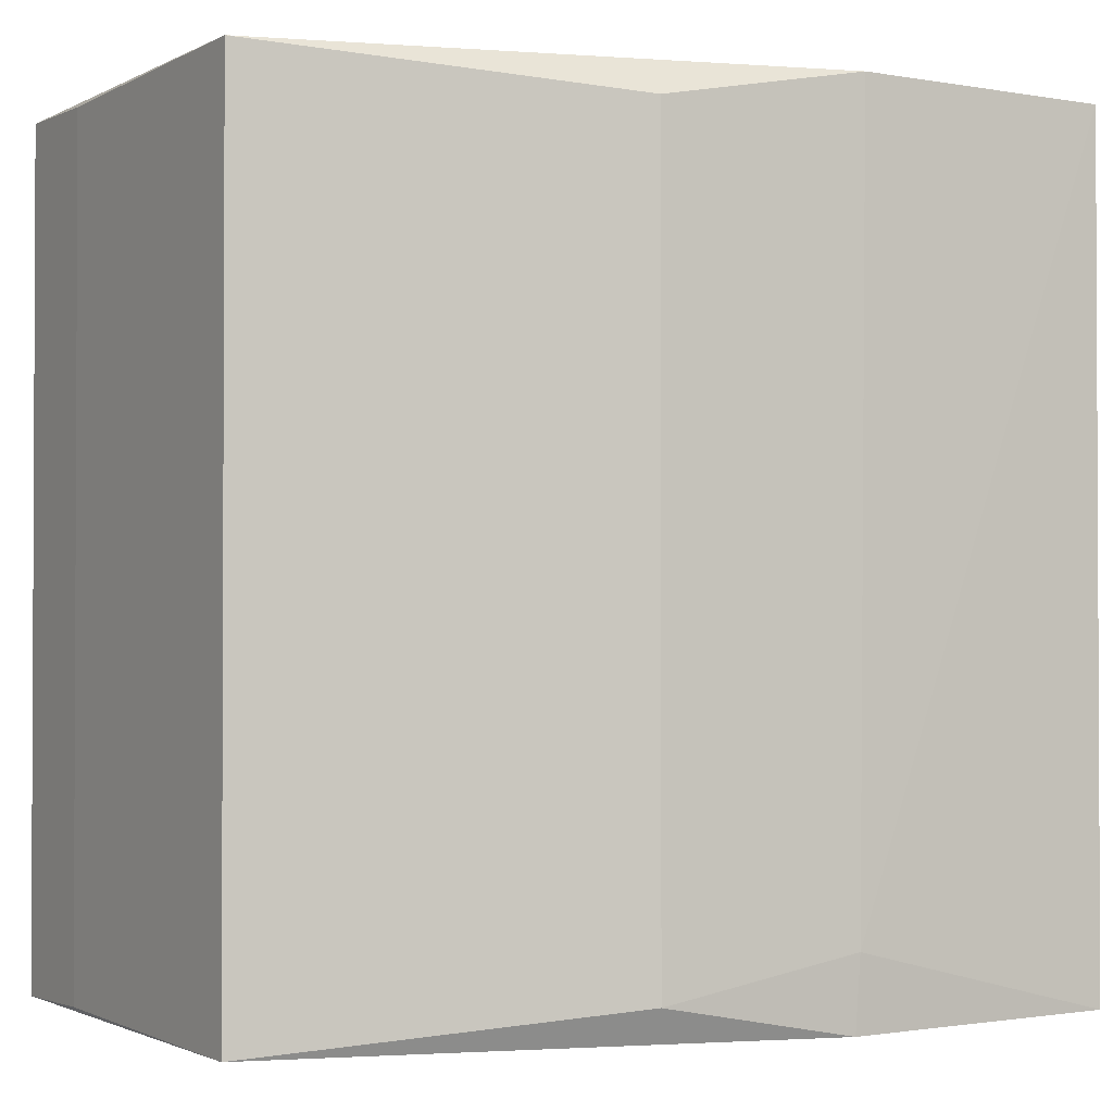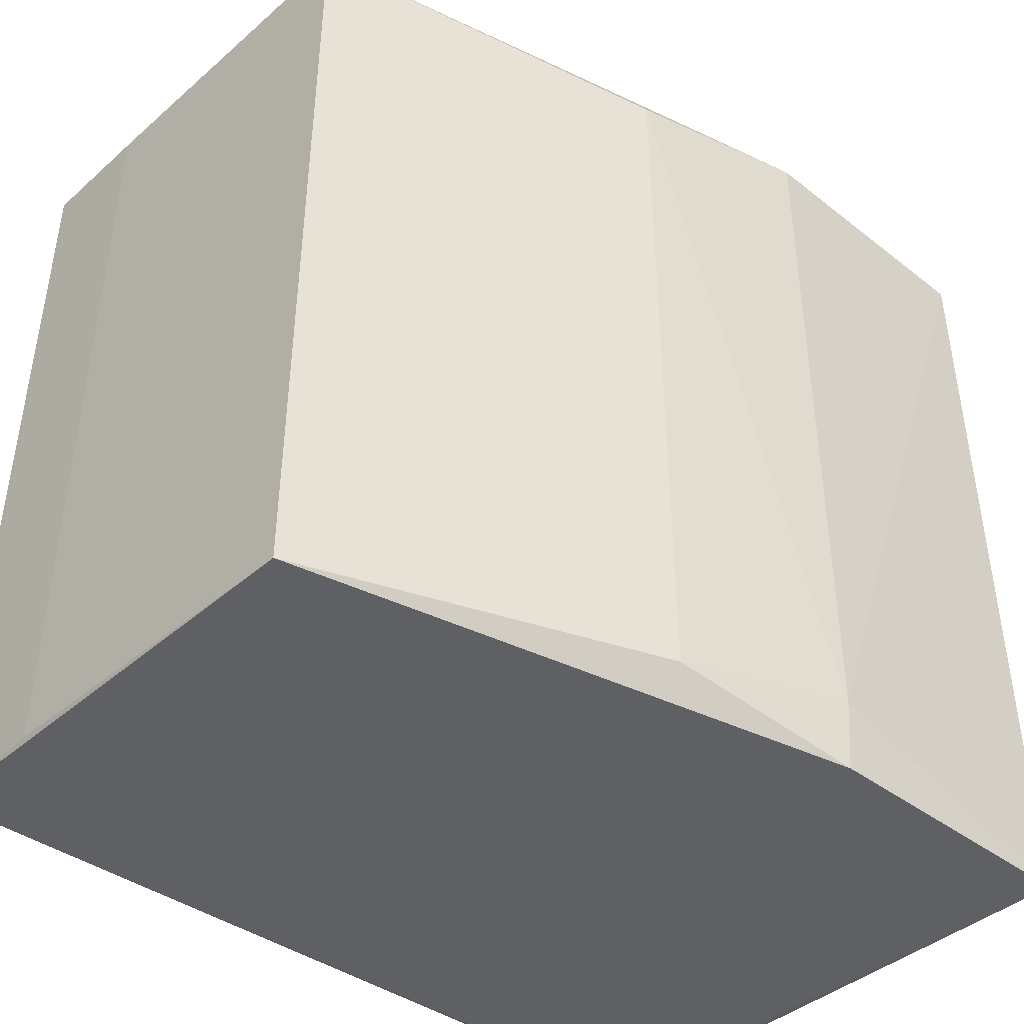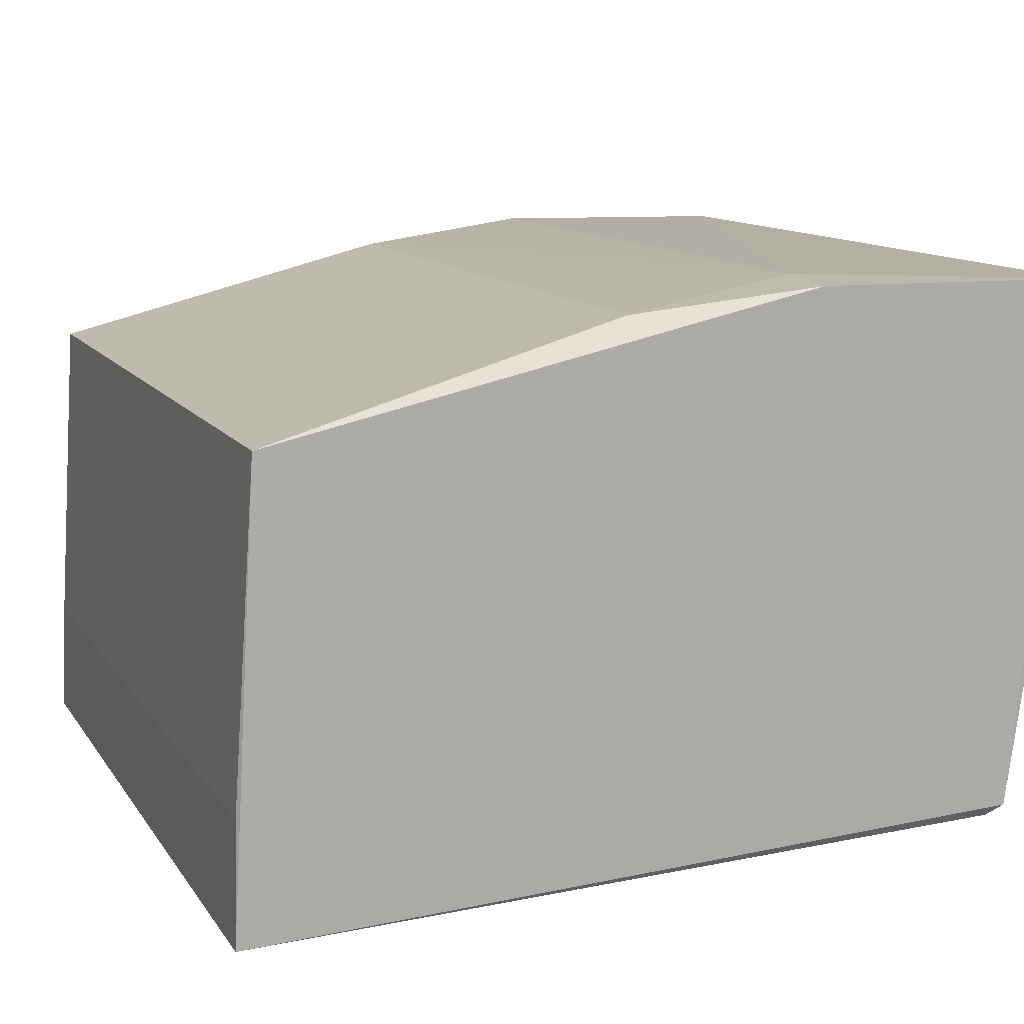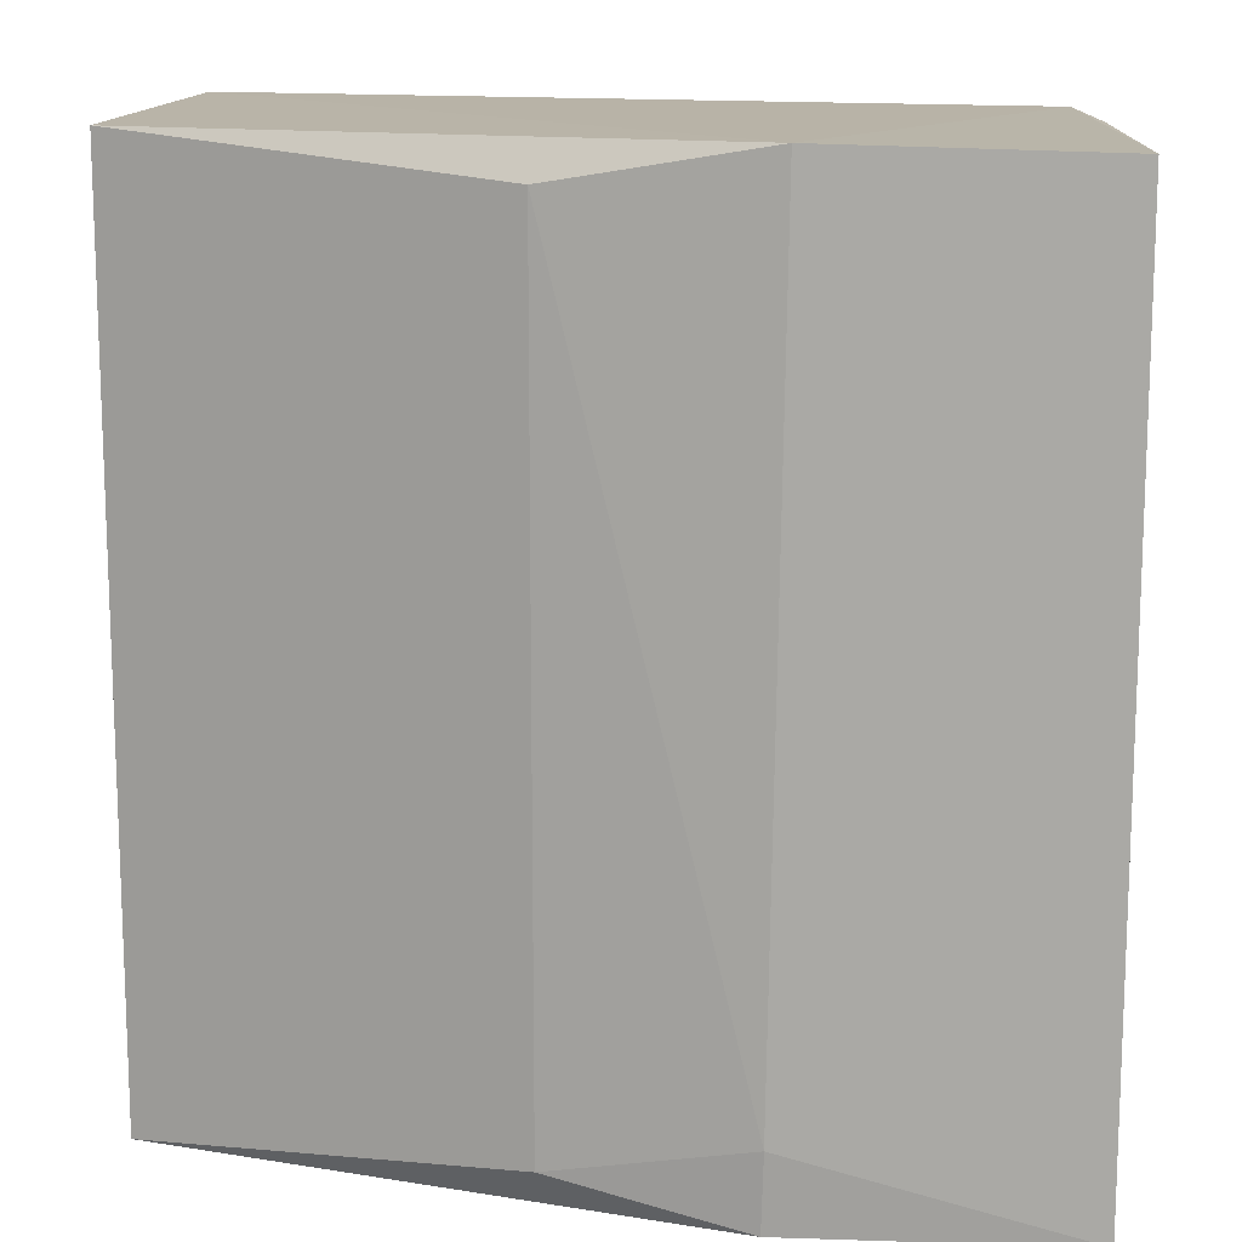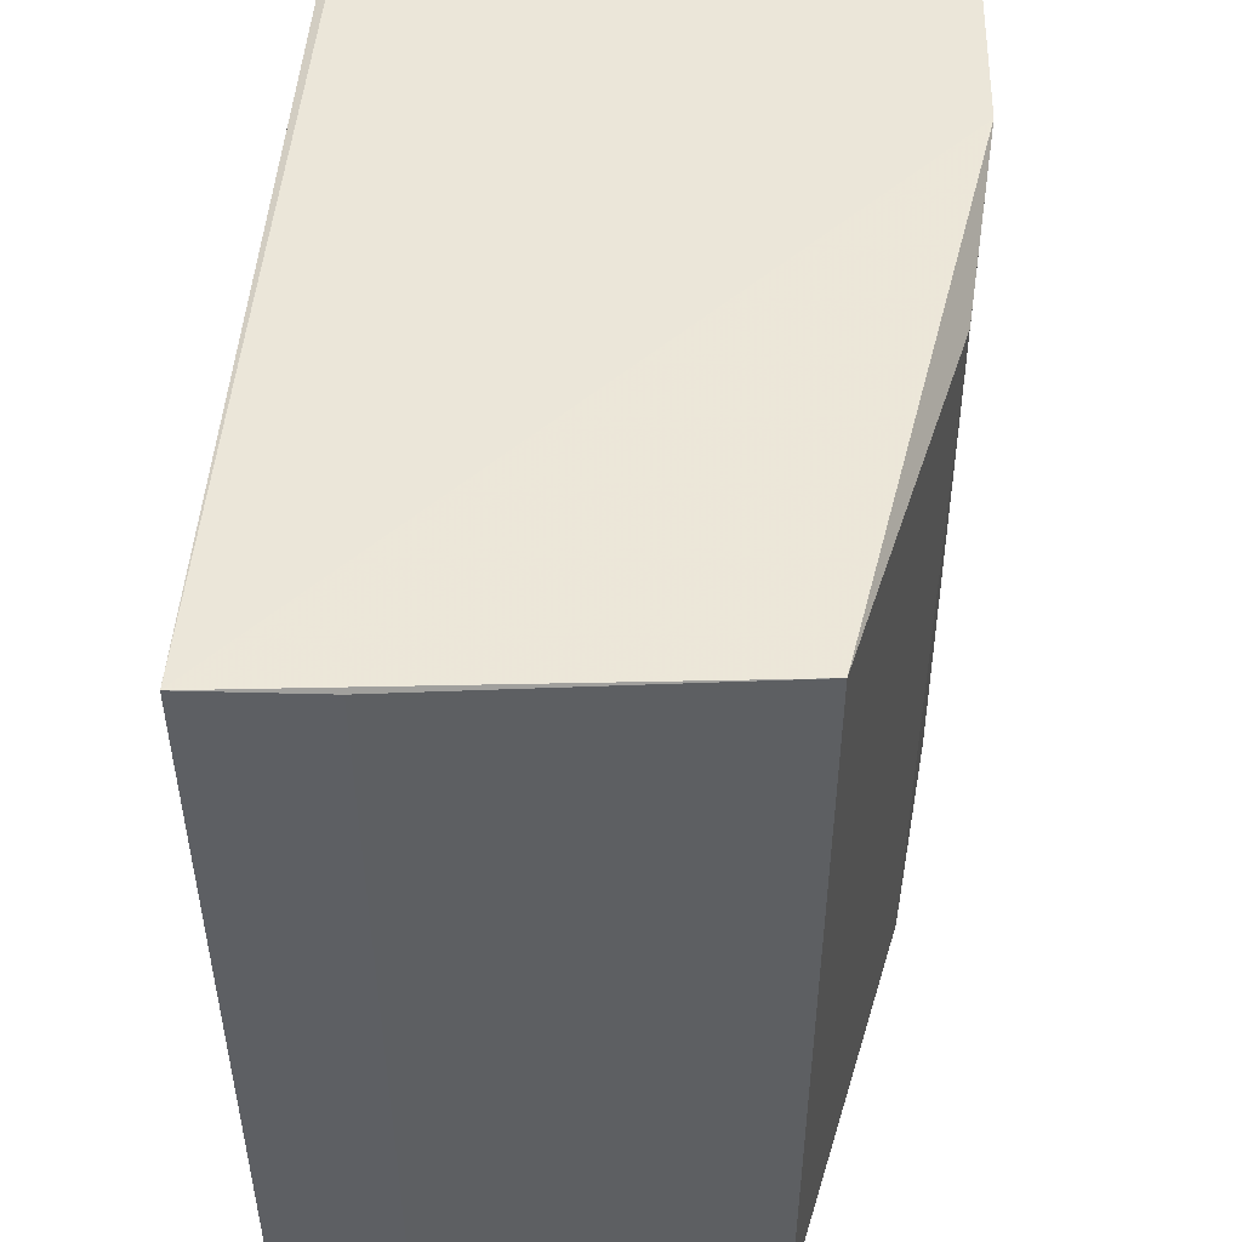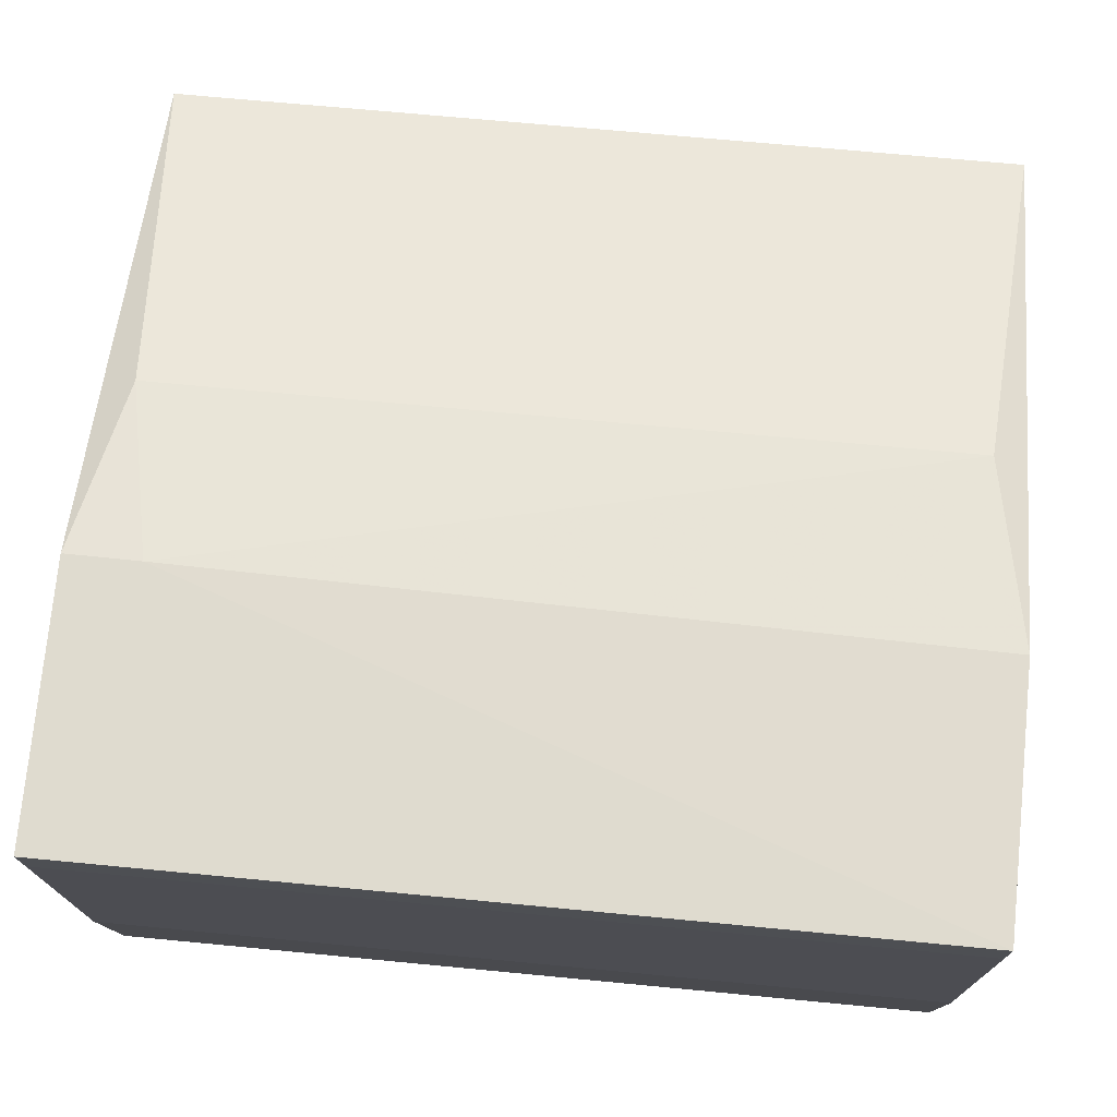
<metadata>
{"format":"obj","ext":"obj","renderer":"f3d","projection":"perspective","resolution":1024,"background":"white","views":[{"elev":-1.5,"azim":152.2,"up":"+Z"},{"elev":-44.2,"azim":138.7,"up":"+Z"},{"elev":11.5,"azim":159.3,"up":"+Y"},{"elev":13.5,"azim":-172.6,"up":"+Z"},{"elev":50.2,"azim":92.0,"up":"+Z"},{"elev":68.6,"azim":-84.5,"up":"+Y"}]}
</metadata>
<code>
v 0.9917 -0.9997 0.9917
v -0.9815 0.2339 -0.9815
v -0.9873 0.33 -0.9873
v 0.9917 -0.9997 -0.9917
v -0.8593 -0.901 0.9822
v 0.9342 0.05589 0.9967
v -0.9873 0.33 0.9873
v -0.819 -0.9248 -0.9708
v 0.9342 0.05589 -0.9967
v -0.349 0.3492 -0.8253
v 0.08606 0.2844 0.9196
v -0.9189 -0.5017 -0.9803
v -0.3749 0.3385 1
v 0.08606 0.2844 -0.9196
v -0.819 -0.9248 0.9708
v -0.3436 0.3385 -1
v -0.8593 -0.901 -0.9822
v -0.9189 -0.5017 0.9803
v 0.9827 -0.7171 -0.9827
v 0.9827 -0.7171 0.9827
v -0.9815 0.2339 0.9815
f 2 18 21
f 3 2 7
f 4 1 8
f 3 7 10
f 6 9 11
f 2 3 12
f 5 1 13
f 1 6 13
f 7 5 13
f 10 7 13
f 6 11 13
f 11 10 13
f 11 9 14
f 10 11 14
f 1 5 15
f 8 1 15
f 5 8 15
f 9 4 16
f 3 10 16
f 14 9 16
f 10 14 16
f 4 8 17
f 8 5 17
f 12 3 17
f 5 12 17
f 16 4 17
f 3 16 17
f 5 7 18
f 2 12 18
f 12 5 18
f 1 4 19
f 4 9 19
f 9 6 19
f 6 1 20
f 1 19 20
f 19 6 20
f 7 2 21
f 18 7 21

</code>
